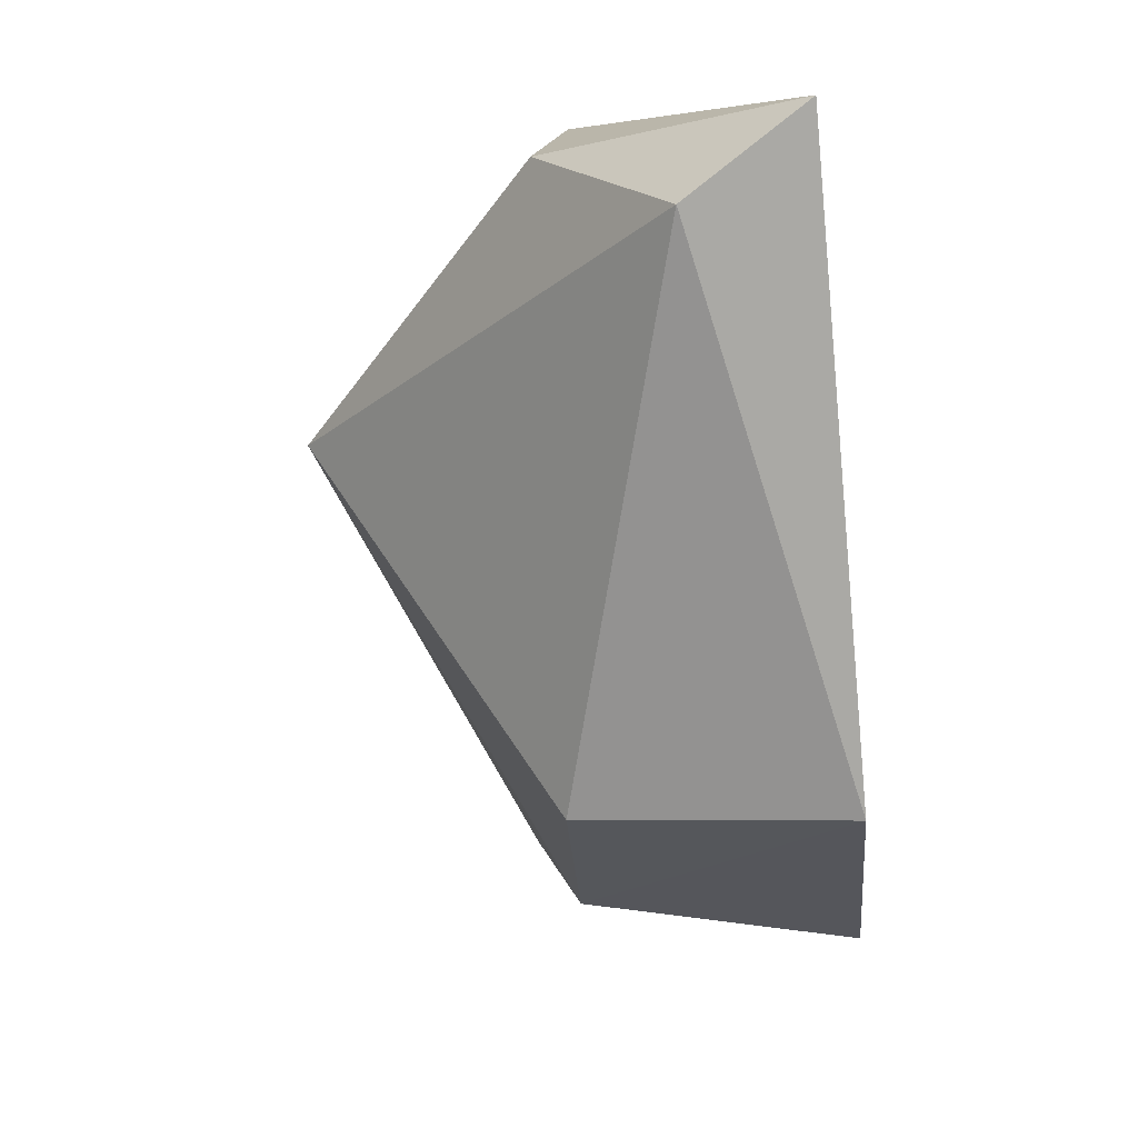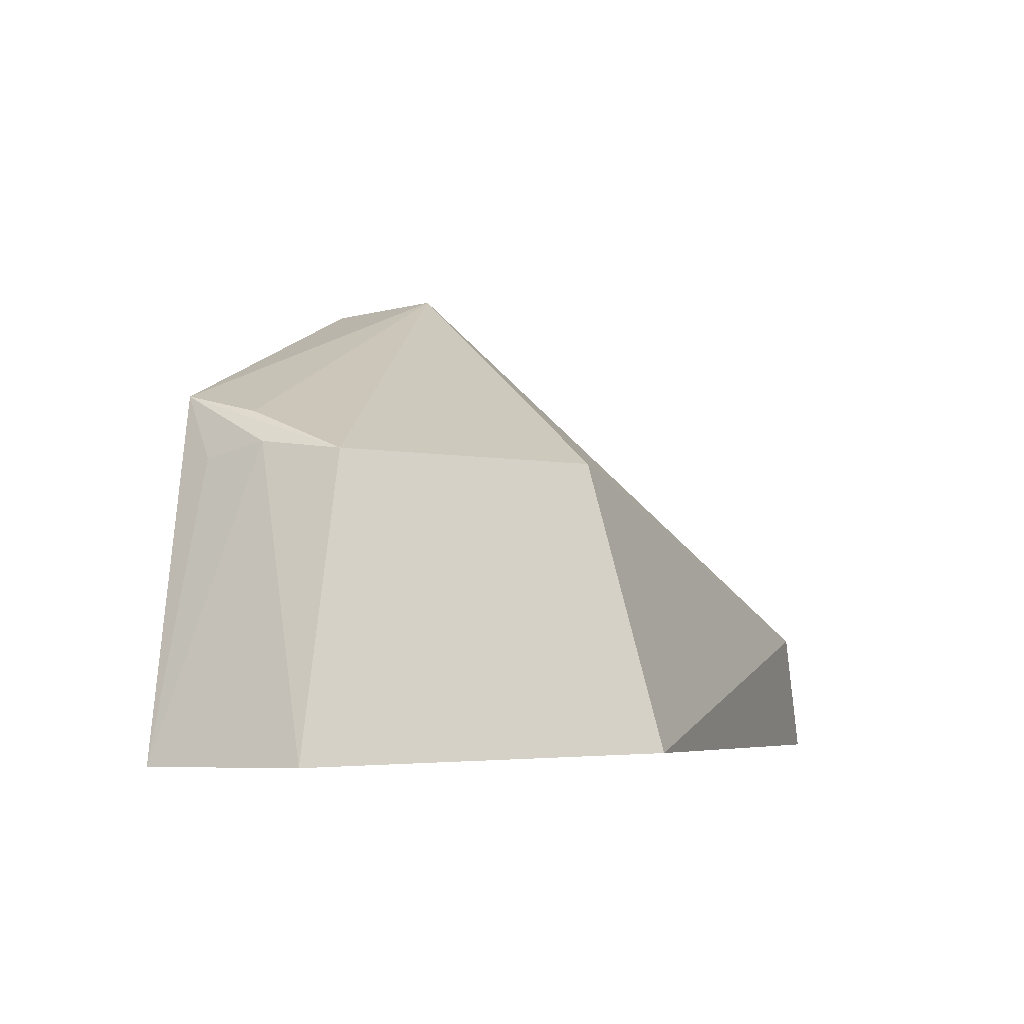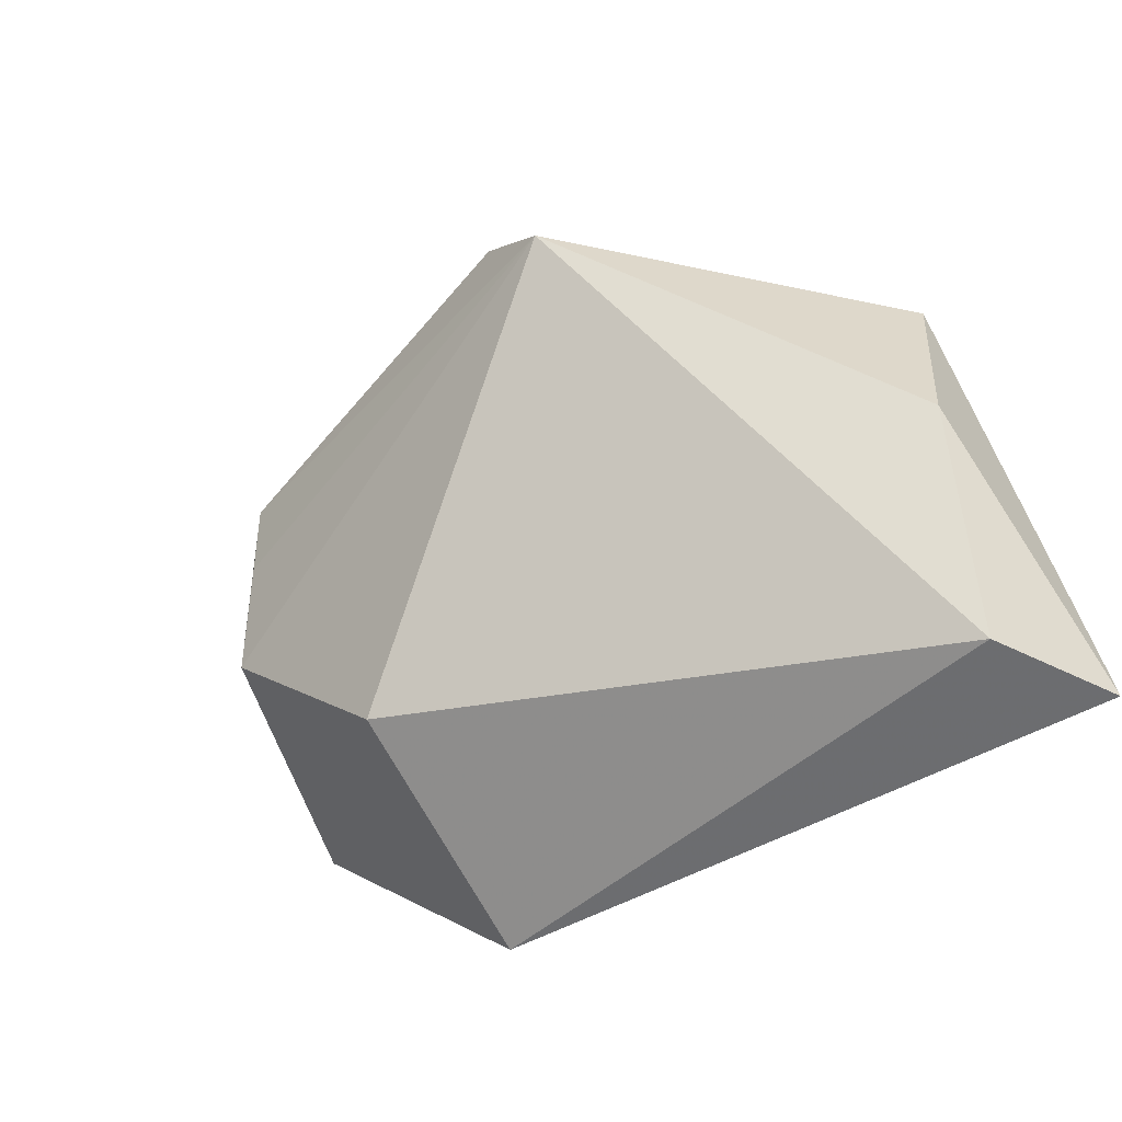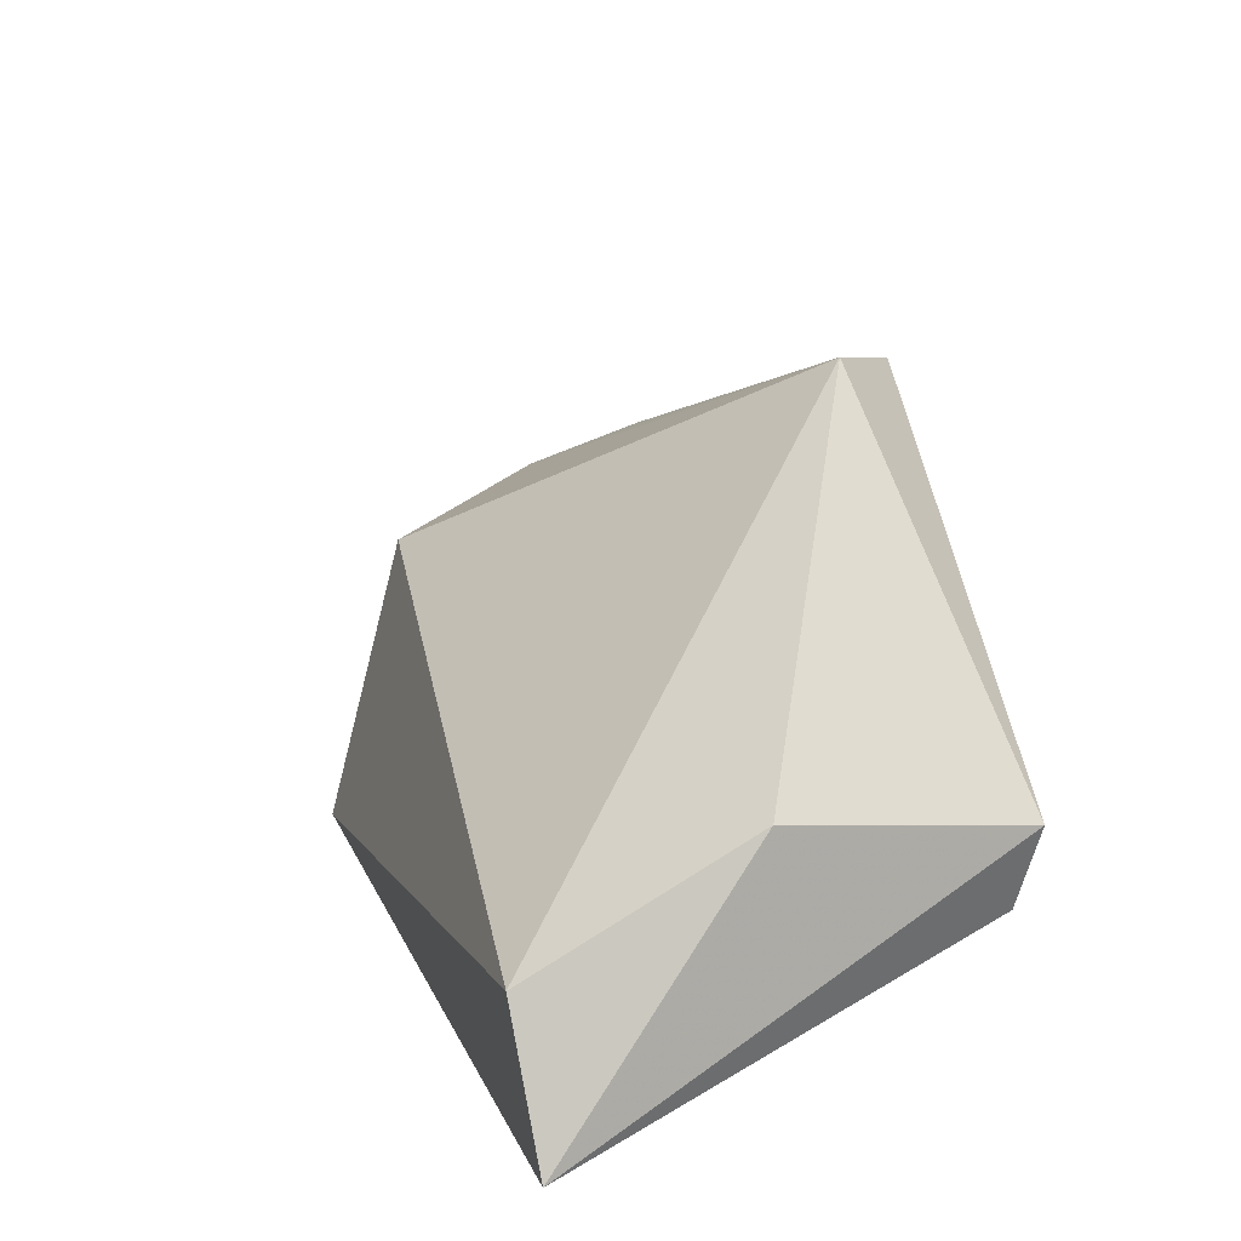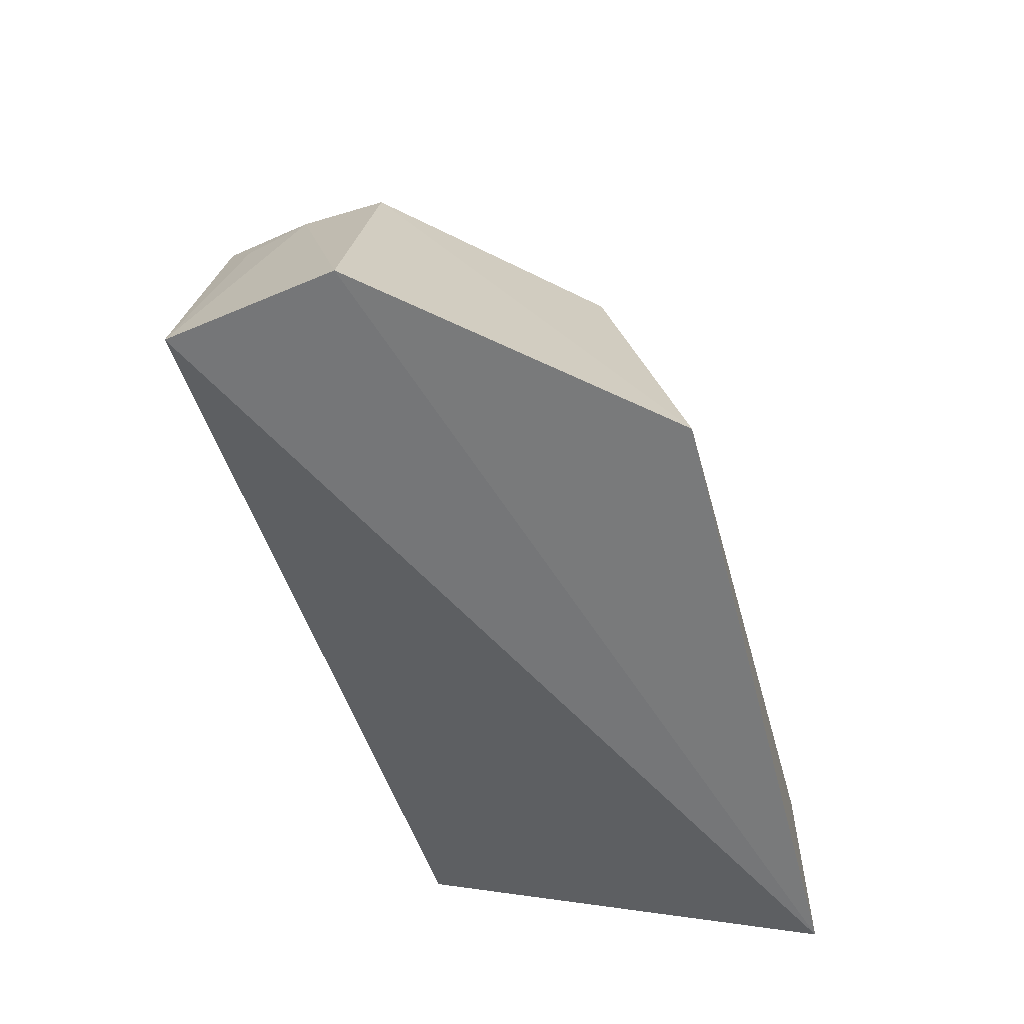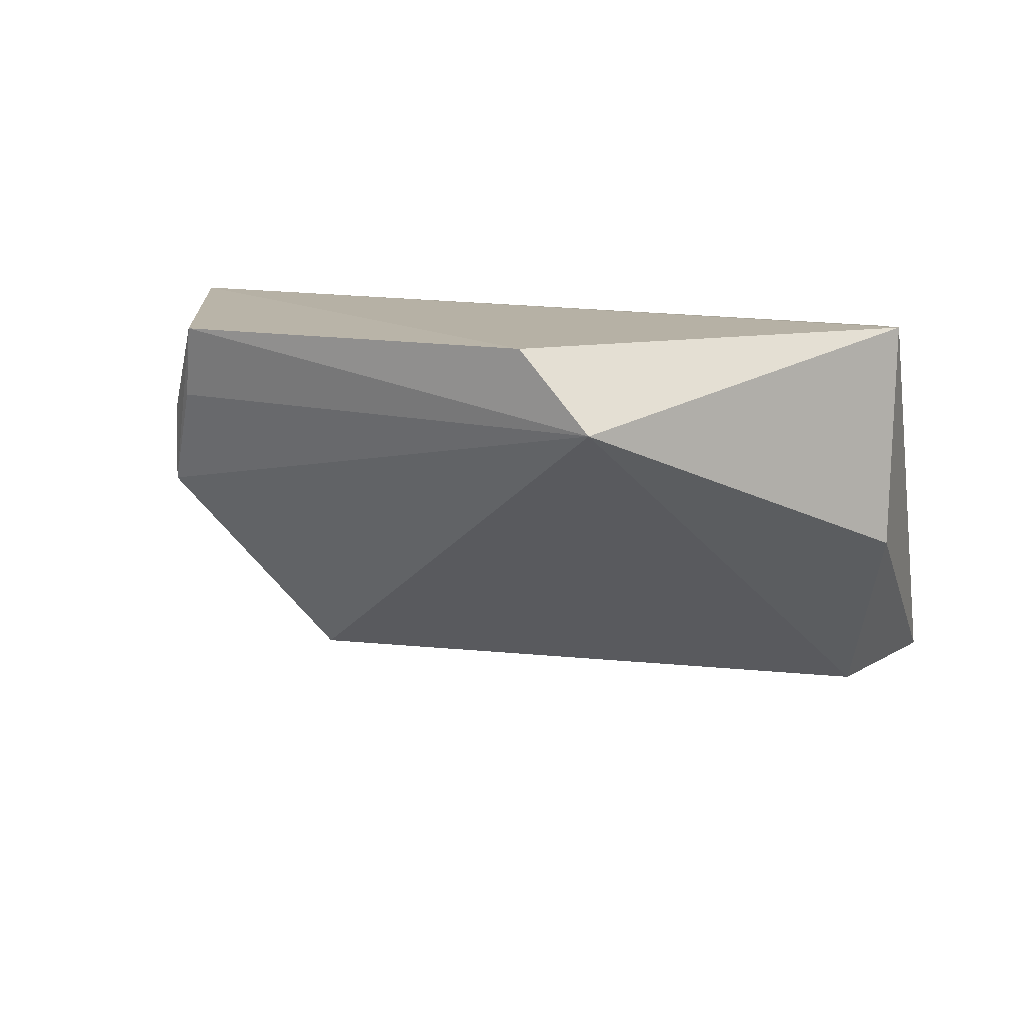
<metadata>
{"format":"obj","ext":"obj","renderer":"f3d","projection":"perspective","resolution":1024,"background":"white","views":[{"elev":-73.9,"azim":96.6,"up":"+Y"},{"elev":-4.8,"azim":-69.7,"up":"+Z"},{"elev":-54.1,"azim":30.1,"up":"+Y"},{"elev":21.4,"azim":71.3,"up":"+Z"},{"elev":-56.2,"azim":-74.2,"up":"+Z"},{"elev":15.4,"azim":10.4,"up":"+Y"}]}
</metadata>
<code>
v -0.002456 0.08188 0.05868
v 0.01221 0.06557 0.03529
v 0.009544 0.08399 0.04125
v -0.027 0.08392 0.03531
v -0.017 0.06825 0.04815
v -0.005665 0.08533 0.05752
v 0.01034 0.07434 0.0465
v -0.01706 0.0649 0.03578
v 0.01041 0.08456 0.04492
v -0.02329 0.08114 0.05027
v 0.008764 0.06539 0.04094
v -0.02803 0.07655 0.03541
v -0.02468 0.07645 0.04836
v -0.02277 0.08455 0.05112
v -0.02438 0.08017 0.04882
v -0.02394 0.08299 0.04824
f 3 2 4
f 9 6 1
f 9 3 4
f 9 4 6
f 9 1 7
f 9 7 2
f 9 2 3
f 11 2 7
f 11 8 2
f 11 5 8
f 11 7 1
f 11 1 5
f 12 4 2
f 12 2 8
f 13 5 1
f 13 1 10
f 13 12 8
f 13 8 5
f 14 10 1
f 14 1 6
f 14 6 4
f 14 13 10
f 15 4 12
f 15 12 13
f 15 13 14
f 16 15 14
f 16 14 4
f 16 4 15

</code>
